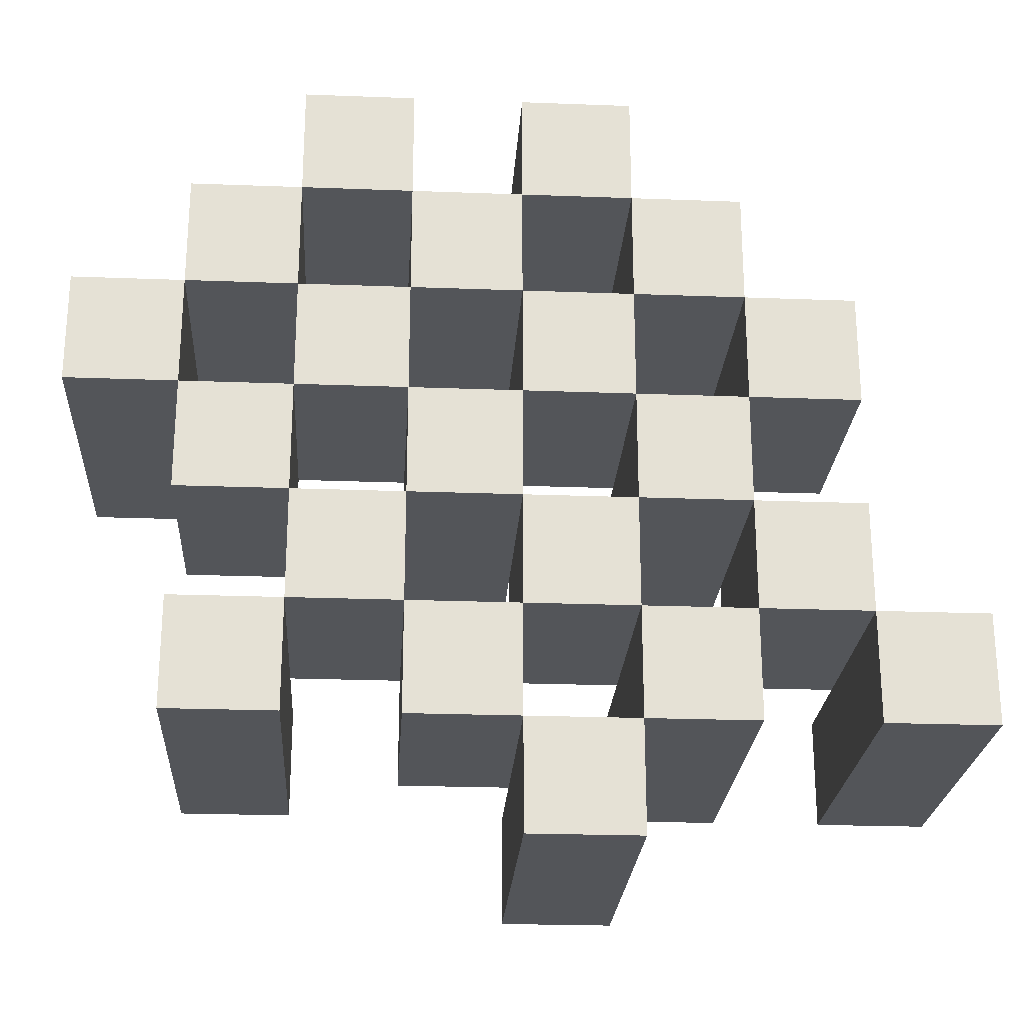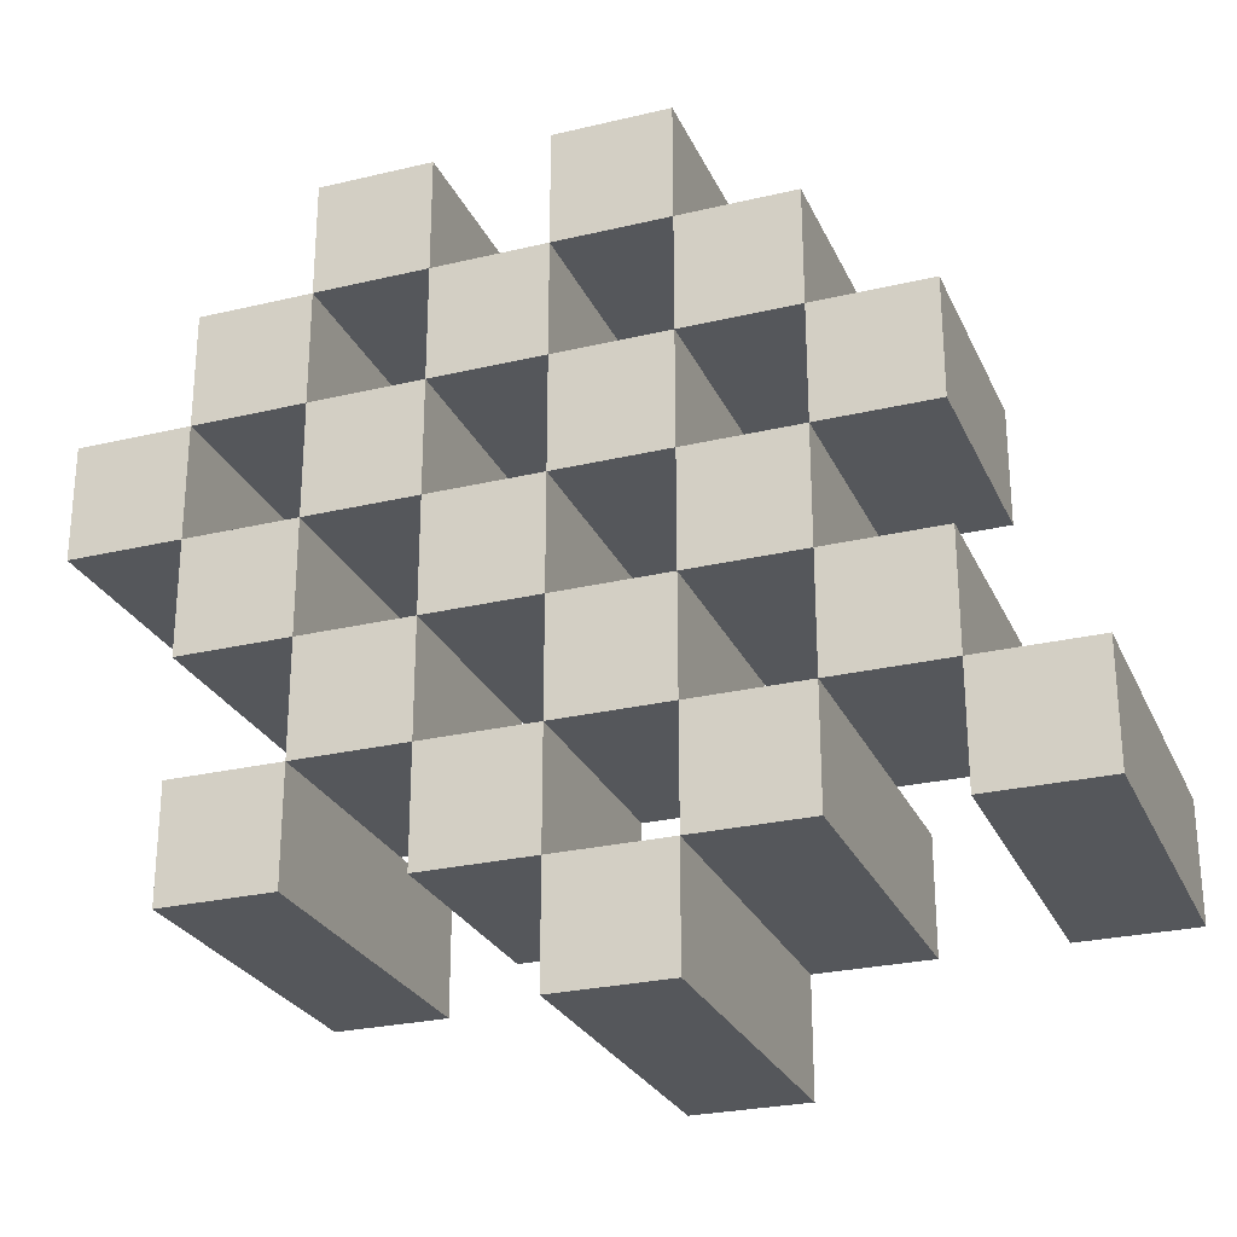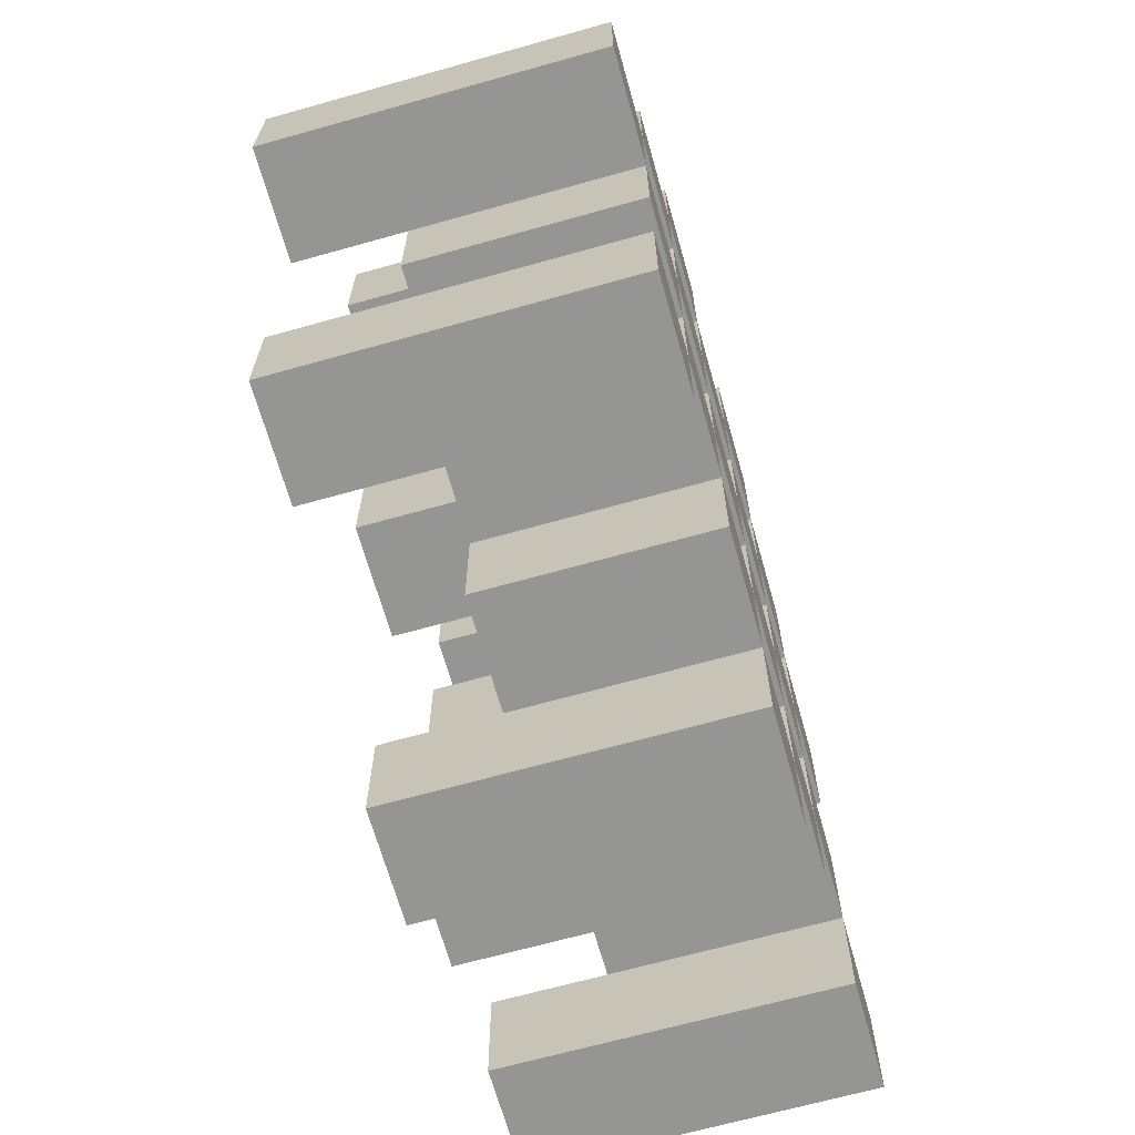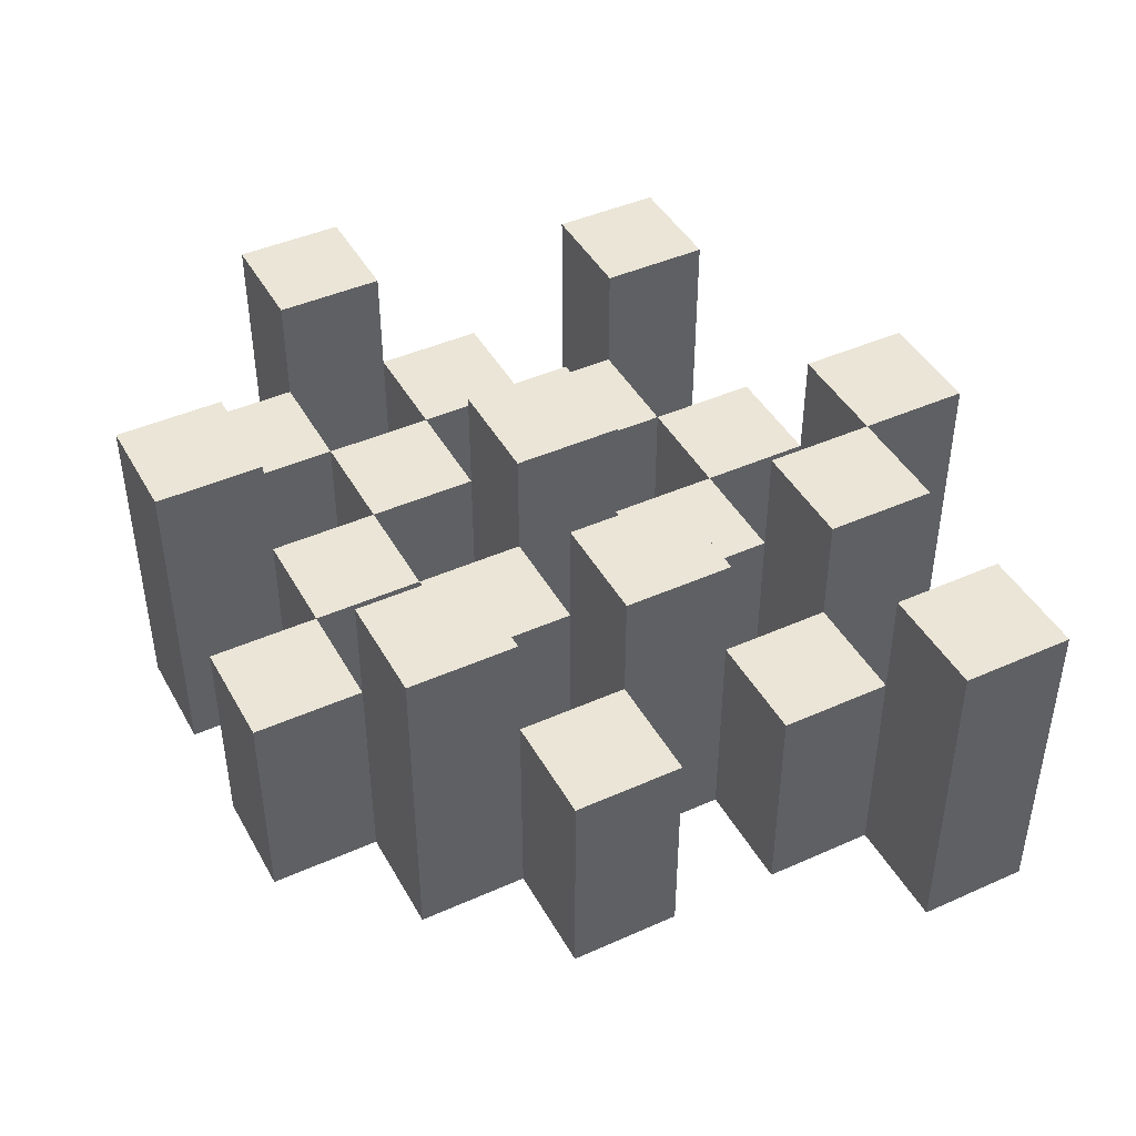
<metadata>
{"format":"obj","ext":"obj","renderer":"f3d","projection":"perspective","resolution":1024,"background":"white","views":[{"elev":-24.0,"azim":-3.6,"up":"+Z"},{"elev":-26.5,"azim":20.5,"up":"+Z"},{"elev":-67.3,"azim":-74.3,"up":"+Z"},{"elev":44.0,"azim":62.4,"up":"+Y"}]}
</metadata>
<code>
o
v 30 0.9 10.3
v 30 0.9 10.2
v 30 1.2 10.3
v 30 1.2 10.2
v 30.1 0.9 10.4
v 30.1 0.9 10.3
v 30.1 0.9 10.2
v 30.1 0.9 10.1
v 30.1 0.9 10
v 30.1 0.9 9.9
v 30.1 1.1 10.4
v 30.1 1.1 10.3
v 30.1 1.1 10.2
v 30.1 1.1 10.1
v 30.1 1.2 10
v 30.1 1.2 9.9
v 30.2 0.9 10.5
v 30.2 0.9 10.4
v 30.2 0.9 10.3
v 30.2 0.9 10.2
v 30.2 0.9 10.1
v 30.2 0.9 10
v 30.2 1.1 10.4
v 30.2 1.1 10.3
v 30.2 1.1 10.2
v 30.2 1.1 10.1
v 30.2 1.1 10
v 30.2 1.2 10.5
v 30.2 1.2 10.4
v 30.3 0.9 10.4
v 30.3 0.9 10.3
v 30.3 0.9 10.2
v 30.3 0.9 10.1
v 30.3 0.9 10
v 30.3 0.9 9.9
v 30.3 1.1 10.4
v 30.3 1.1 10.3
v 30.3 1.1 10.2
v 30.3 1.1 10.1
v 30.3 1.1 10
v 30.3 1.1 9.9
v 30.3 1.2 10.2
v 30.3 1.2 10.1
v 30.4 0.9 10.5
v 30.4 0.9 10.4
v 30.4 0.9 10.3
v 30.4 0.9 10.2
v 30.4 0.9 10.1
v 30.4 0.9 10
v 30.4 0.9 9.9
v 30.4 0.9 9.8
v 30.4 1.1 10.5
v 30.4 1.1 10.4
v 30.4 1.1 10.3
v 30.4 1.1 10.2
v 30.4 1.1 10.1
v 30.4 1.1 10
v 30.4 1.1 9.9
v 30.4 1.2 9.9
v 30.4 1.2 9.8
v 30.5 0.9 10.4
v 30.5 0.9 10.3
v 30.5 0.9 10.2
v 30.5 0.9 10.1
v 30.5 0.9 10
v 30.5 0.9 9.9
v 30.5 1.1 10.4
v 30.5 1.1 10.3
v 30.5 1.1 10.2
v 30.5 1.1 10.1
v 30.5 1.1 10
v 30.5 1.2 10.4
v 30.5 1.2 10.3
v 30.5 1.2 10.2
v 30.5 1.2 10.1
v 30.5 1.2 10
v 30.5 1.2 9.9
v 30.6 0.9 10.3
v 30.6 0.9 10.2
v 30.6 0.9 10.1
v 30.6 0.9 10
v 30.6 1.1 10.3
v 30.6 1.1 10.2
v 30.6 1.1 10.1
v 30.6 1.1 10
v 30.7 0.9 10
v 30.7 0.9 9.9
v 30.7 1.1 10
v 30.7 1.2 10
v 30.7 1.2 9.9
v 30.1 0.9 10.3
v 30.1 0.9 10.2
v 30.1 1.1 10.3
v 30.1 1.1 10.2
v 30.1 1.2 10.3
v 30.1 1.2 10.2
v 30.2 0.9 10.4
v 30.2 0.9 10.3
v 30.2 0.9 10.2
v 30.2 0.9 10.1
v 30.2 0.9 10
v 30.2 0.9 9.9
v 30.2 1.1 10.4
v 30.2 1.1 10.3
v 30.2 1.1 10.2
v 30.2 1.1 10.1
v 30.2 1.1 10
v 30.2 1.2 10
v 30.2 1.2 9.9
v 30.3 0.9 10.5
v 30.3 0.9 10.4
v 30.3 0.9 10.3
v 30.3 0.9 10.2
v 30.3 0.9 10.1
v 30.3 0.9 10
v 30.3 1.1 10.4
v 30.3 1.1 10.3
v 30.3 1.1 10.2
v 30.3 1.1 10.1
v 30.3 1.1 10
v 30.3 1.2 10.5
v 30.3 1.2 10.4
v 30.4 0.9 10.4
v 30.4 0.9 10.3
v 30.4 0.9 10.2
v 30.4 0.9 10.1
v 30.4 0.9 10
v 30.4 0.9 9.9
v 30.4 1.1 10.4
v 30.4 1.1 10.3
v 30.4 1.1 10.2
v 30.4 1.1 10.1
v 30.4 1.1 10
v 30.4 1.1 9.9
v 30.4 1.2 10.2
v 30.4 1.2 10.1
v 30.5 0.9 10.5
v 30.5 0.9 10.4
v 30.5 0.9 10.3
v 30.5 0.9 10.2
v 30.5 0.9 10.1
v 30.5 0.9 10
v 30.5 0.9 9.9
v 30.5 0.9 9.8
v 30.5 1.1 10.5
v 30.5 1.1 10.4
v 30.5 1.1 10.3
v 30.5 1.1 10.2
v 30.5 1.1 10.1
v 30.5 1.1 10
v 30.5 1.2 9.9
v 30.5 1.2 9.8
v 30.6 0.9 10.4
v 30.6 0.9 10.3
v 30.6 0.9 10.2
v 30.6 0.9 10.1
v 30.6 0.9 10
v 30.6 0.9 9.9
v 30.6 1.1 10.3
v 30.6 1.1 10.2
v 30.6 1.1 10.1
v 30.6 1.1 10
v 30.6 1.2 10.4
v 30.6 1.2 10.3
v 30.6 1.2 10.2
v 30.6 1.2 10.1
v 30.6 1.2 10
v 30.6 1.2 9.9
v 30.7 0.9 10.3
v 30.7 0.9 10.2
v 30.7 0.9 10.1
v 30.7 0.9 10
v 30.7 1.1 10.3
v 30.7 1.1 10.2
v 30.7 1.1 10.1
v 30.7 1.1 10
v 30.8 0.9 10
v 30.8 0.9 9.9
v 30.8 1.2 10
v 30.8 1.2 9.9
v 30.2 0.9 10.5
v 30.2 1.2 10.5
v 30.3 0.9 10.5
v 30.3 1.2 10.5
v 30.4 0.9 10.5
v 30.4 1.1 10.5
v 30.5 0.9 10.5
v 30.5 1.1 10.5
v 30.1 0.9 10.4
v 30.1 1.1 10.4
v 30.2 0.9 10.4
v 30.2 1.1 10.4
v 30.3 0.9 10.4
v 30.3 1.1 10.4
v 30.4 0.9 10.4
v 30.4 1.1 10.4
v 30.5 0.9 10.4
v 30.5 1.1 10.4
v 30.5 1.2 10.4
v 30.6 0.9 10.4
v 30.6 1.2 10.4
v 30 0.9 10.3
v 30 1.2 10.3
v 30.1 0.9 10.3
v 30.1 1.1 10.3
v 30.1 1.2 10.3
v 30.2 0.9 10.3
v 30.2 1.1 10.3
v 30.3 0.9 10.3
v 30.3 1.1 10.3
v 30.4 0.9 10.3
v 30.4 1.1 10.3
v 30.5 0.9 10.3
v 30.5 1.1 10.3
v 30.6 0.9 10.3
v 30.6 1.1 10.3
v 30.7 0.9 10.3
v 30.7 1.1 10.3
v 30.1 0.9 10.2
v 30.1 1.1 10.2
v 30.2 0.9 10.2
v 30.2 1.1 10.2
v 30.3 0.9 10.2
v 30.3 1.1 10.2
v 30.3 1.2 10.2
v 30.4 0.9 10.2
v 30.4 1.1 10.2
v 30.4 1.2 10.2
v 30.5 0.9 10.2
v 30.5 1.1 10.2
v 30.5 1.2 10.2
v 30.6 0.9 10.2
v 30.6 1.1 10.2
v 30.6 1.2 10.2
v 30.2 0.9 10.1
v 30.2 1.1 10.1
v 30.3 0.9 10.1
v 30.3 1.1 10.1
v 30.4 0.9 10.1
v 30.4 1.1 10.1
v 30.5 0.9 10.1
v 30.5 1.1 10.1
v 30.6 0.9 10.1
v 30.6 1.1 10.1
v 30.7 0.9 10.1
v 30.7 1.1 10.1
v 30.1 0.9 10
v 30.1 1.2 10
v 30.2 0.9 10
v 30.2 1.1 10
v 30.2 1.2 10
v 30.3 0.9 10
v 30.3 1.1 10
v 30.4 0.9 10
v 30.4 1.1 10
v 30.5 0.9 10
v 30.5 1.1 10
v 30.5 1.2 10
v 30.6 0.9 10
v 30.6 1.1 10
v 30.6 1.2 10
v 30.7 0.9 10
v 30.7 1.1 10
v 30.7 1.2 10
v 30.8 0.9 10
v 30.8 1.2 10
v 30.4 0.9 9.9
v 30.4 1.1 9.9
v 30.4 1.2 9.9
v 30.5 0.9 9.9
v 30.5 1.2 9.9
v 30.2 0.9 10.4
v 30.2 1.1 10.4
v 30.2 1.2 10.4
v 30.3 0.9 10.4
v 30.3 1.1 10.4
v 30.3 1.2 10.4
v 30.4 0.9 10.4
v 30.4 1.1 10.4
v 30.5 0.9 10.4
v 30.5 1.1 10.4
v 30.1 0.9 10.3
v 30.1 1.1 10.3
v 30.2 0.9 10.3
v 30.2 1.1 10.3
v 30.3 0.9 10.3
v 30.3 1.1 10.3
v 30.4 0.9 10.3
v 30.4 1.1 10.3
v 30.5 0.9 10.3
v 30.5 1.1 10.3
v 30.5 1.2 10.3
v 30.6 0.9 10.3
v 30.6 1.1 10.3
v 30.6 1.2 10.3
v 30 0.9 10.2
v 30 1.2 10.2
v 30.1 0.9 10.2
v 30.1 1.1 10.2
v 30.1 1.2 10.2
v 30.2 0.9 10.2
v 30.2 1.1 10.2
v 30.3 0.9 10.2
v 30.3 1.1 10.2
v 30.4 0.9 10.2
v 30.4 1.1 10.2
v 30.5 0.9 10.2
v 30.5 1.1 10.2
v 30.6 0.9 10.2
v 30.6 1.1 10.2
v 30.7 0.9 10.2
v 30.7 1.1 10.2
v 30.1 0.9 10.1
v 30.1 1.1 10.1
v 30.2 0.9 10.1
v 30.2 1.1 10.1
v 30.3 0.9 10.1
v 30.3 1.1 10.1
v 30.3 1.2 10.1
v 30.4 0.9 10.1
v 30.4 1.1 10.1
v 30.4 1.2 10.1
v 30.5 0.9 10.1
v 30.5 1.1 10.1
v 30.5 1.2 10.1
v 30.6 0.9 10.1
v 30.6 1.1 10.1
v 30.6 1.2 10.1
v 30.2 0.9 10
v 30.2 1.1 10
v 30.3 0.9 10
v 30.3 1.1 10
v 30.4 0.9 10
v 30.4 1.1 10
v 30.5 0.9 10
v 30.5 1.1 10
v 30.6 0.9 10
v 30.6 1.1 10
v 30.7 0.9 10
v 30.7 1.1 10
v 30.1 0.9 9.9
v 30.1 1.2 9.9
v 30.2 0.9 9.9
v 30.2 1.2 9.9
v 30.3 0.9 9.9
v 30.3 1.1 9.9
v 30.4 0.9 9.9
v 30.4 1.1 9.9
v 30.5 0.9 9.9
v 30.5 1.2 9.9
v 30.6 0.9 9.9
v 30.6 1.2 9.9
v 30.7 0.9 9.9
v 30.7 1.2 9.9
v 30.8 0.9 9.9
v 30.8 1.2 9.9
v 30.4 0.9 9.8
v 30.4 1.2 9.8
v 30.5 0.9 9.8
v 30.5 1.2 9.8
v 30.2 0.9 10.5
v 30.3 0.9 10.5
v 30.4 0.9 10.5
v 30.5 0.9 10.5
v 30.1 0.9 10.4
v 30.2 0.9 10.4
v 30.3 0.9 10.4
v 30.4 0.9 10.4
v 30.5 0.9 10.4
v 30.6 0.9 10.4
v 30 0.9 10.3
v 30.1 0.9 10.3
v 30.2 0.9 10.3
v 30.3 0.9 10.3
v 30.4 0.9 10.3
v 30.5 0.9 10.3
v 30.6 0.9 10.3
v 30.7 0.9 10.3
v 30 0.9 10.2
v 30.1 0.9 10.2
v 30.2 0.9 10.2
v 30.3 0.9 10.2
v 30.4 0.9 10.2
v 30.5 0.9 10.2
v 30.6 0.9 10.2
v 30.7 0.9 10.2
v 30.1 0.9 10.1
v 30.2 0.9 10.1
v 30.3 0.9 10.1
v 30.4 0.9 10.1
v 30.5 0.9 10.1
v 30.6 0.9 10.1
v 30.7 0.9 10.1
v 30.1 0.9 10
v 30.2 0.9 10
v 30.3 0.9 10
v 30.4 0.9 10
v 30.5 0.9 10
v 30.6 0.9 10
v 30.7 0.9 10
v 30.8 0.9 10
v 30.1 0.9 9.9
v 30.2 0.9 9.9
v 30.3 0.9 9.9
v 30.4 0.9 9.9
v 30.5 0.9 9.9
v 30.6 0.9 9.9
v 30.7 0.9 9.9
v 30.8 0.9 9.9
v 30.4 0.9 9.8
v 30.5 0.9 9.8
v 30.4 1.1 10.5
v 30.5 1.1 10.5
v 30.1 1.1 10.4
v 30.2 1.1 10.4
v 30.3 1.1 10.4
v 30.4 1.1 10.4
v 30.5 1.1 10.4
v 30.1 1.1 10.3
v 30.2 1.1 10.3
v 30.3 1.1 10.3
v 30.4 1.1 10.3
v 30.5 1.1 10.3
v 30.6 1.1 10.3
v 30.7 1.1 10.3
v 30.1 1.1 10.2
v 30.2 1.1 10.2
v 30.3 1.1 10.2
v 30.4 1.1 10.2
v 30.5 1.1 10.2
v 30.6 1.1 10.2
v 30.7 1.1 10.2
v 30.1 1.1 10.1
v 30.2 1.1 10.1
v 30.3 1.1 10.1
v 30.4 1.1 10.1
v 30.5 1.1 10.1
v 30.6 1.1 10.1
v 30.7 1.1 10.1
v 30.2 1.1 10
v 30.3 1.1 10
v 30.4 1.1 10
v 30.5 1.1 10
v 30.6 1.1 10
v 30.7 1.1 10
v 30.3 1.1 9.9
v 30.4 1.1 9.9
v 30.2 1.2 10.5
v 30.3 1.2 10.5
v 30.2 1.2 10.4
v 30.3 1.2 10.4
v 30.5 1.2 10.4
v 30.6 1.2 10.4
v 30 1.2 10.3
v 30.1 1.2 10.3
v 30.5 1.2 10.3
v 30.6 1.2 10.3
v 30 1.2 10.2
v 30.1 1.2 10.2
v 30.3 1.2 10.2
v 30.4 1.2 10.2
v 30.5 1.2 10.2
v 30.6 1.2 10.2
v 30.3 1.2 10.1
v 30.4 1.2 10.1
v 30.5 1.2 10.1
v 30.6 1.2 10.1
v 30.1 1.2 10
v 30.2 1.2 10
v 30.5 1.2 10
v 30.6 1.2 10
v 30.7 1.2 10
v 30.8 1.2 10
v 30.1 1.2 9.9
v 30.2 1.2 9.9
v 30.4 1.2 9.9
v 30.5 1.2 9.9
v 30.6 1.2 9.9
v 30.7 1.2 9.9
v 30.8 1.2 9.9
v 30.4 1.2 9.8
v 30.5 1.2 9.8
f 3 2 1
f 4 2 3
f 11 6 5
f 12 6 11
f 13 8 7
f 14 8 13
f 15 10 9
f 16 10 15
f 23 18 17
f 24 20 19
f 25 20 24
f 26 22 21
f 27 22 26
f 28 23 17
f 29 23 28
f 36 31 30
f 37 31 36
f 38 33 32
f 39 33 38
f 40 35 34
f 41 35 40
f 42 39 38
f 43 39 42
f 52 45 44
f 53 45 52
f 54 47 46
f 55 47 54
f 56 49 48
f 57 49 56
f 58 51 50
f 59 51 58
f 60 51 59
f 67 62 61
f 68 62 67
f 69 64 63
f 70 64 69
f 71 66 65
f 72 68 67
f 73 68 72
f 74 70 69
f 75 70 74
f 76 66 71
f 77 66 76
f 82 79 78
f 83 79 82
f 84 81 80
f 85 81 84
f 88 87 86
f 89 87 88
f 90 87 89
f 91 92 93
f 93 92 94
f 93 94 95
f 95 94 96
f 97 98 103
f 103 98 104
f 99 100 105
f 105 100 106
f 101 102 107
f 107 102 108
f 108 102 109
f 110 111 116
f 112 113 117
f 117 113 118
f 114 115 119
f 119 115 120
f 110 116 121
f 121 116 122
f 123 124 129
f 129 124 130
f 125 126 131
f 131 126 132
f 127 128 133
f 133 128 134
f 131 132 135
f 135 132 136
f 137 138 145
f 145 138 146
f 139 140 147
f 147 140 148
f 141 142 149
f 149 142 150
f 143 144 151
f 151 144 152
f 153 154 159
f 155 156 160
f 160 156 161
f 157 158 162
f 153 159 163
f 163 159 164
f 160 161 165
f 165 161 166
f 162 158 167
f 167 158 168
f 169 170 173
f 173 170 174
f 171 172 175
f 175 172 176
f 177 178 179
f 179 178 180
f 183 182 181
f 184 182 183
f 187 186 185
f 188 186 187
f 191 190 189
f 192 190 191
f 195 194 193
f 196 194 195
f 200 198 197
f 200 199 198
f 201 199 200
f 204 203 202
f 205 203 204
f 206 203 205
f 209 208 207
f 210 208 209
f 213 212 211
f 214 212 213
f 217 216 215
f 218 216 217
f 221 220 219
f 222 220 221
f 226 224 223
f 226 225 224
f 227 225 226
f 228 225 227
f 232 230 229
f 232 231 230
f 233 231 232
f 234 231 233
f 237 236 235
f 238 236 237
f 241 240 239
f 242 240 241
f 245 244 243
f 246 244 245
f 249 248 247
f 250 248 249
f 251 248 250
f 254 253 252
f 255 253 254
f 259 257 256
f 259 258 257
f 260 258 259
f 261 258 260
f 265 263 262
f 265 264 263
f 266 264 265
f 270 268 267
f 270 269 268
f 271 269 270
f 272 273 275
f 273 274 275
f 275 274 276
f 276 274 277
f 278 279 280
f 280 279 281
f 282 283 284
f 284 283 285
f 286 287 288
f 288 287 289
f 290 291 293
f 291 292 293
f 293 292 294
f 294 292 295
f 296 297 298
f 298 297 299
f 299 297 300
f 301 302 303
f 303 302 304
f 305 306 307
f 307 306 308
f 309 310 311
f 311 310 312
f 313 314 315
f 315 314 316
f 317 318 320
f 318 319 320
f 320 319 321
f 321 319 322
f 323 324 326
f 324 325 326
f 326 325 327
f 327 325 328
f 329 330 331
f 331 330 332
f 333 334 335
f 335 334 336
f 337 338 339
f 339 338 340
f 341 342 343
f 343 342 344
f 345 346 347
f 347 346 348
f 349 350 351
f 351 350 352
f 353 354 355
f 355 354 356
f 357 358 359
f 359 358 360
f 366 362 361
f 367 362 366
f 368 364 363
f 369 364 368
f 372 366 365
f 373 366 372
f 374 368 367
f 375 368 374
f 376 370 369
f 377 370 376
f 379 372 371
f 380 372 379
f 381 374 373
f 382 374 381
f 383 376 375
f 384 376 383
f 385 378 377
f 386 378 385
f 387 381 380
f 388 381 387
f 389 383 382
f 390 383 389
f 391 385 384
f 392 385 391
f 395 389 388
f 396 389 395
f 397 391 390
f 398 391 397
f 399 393 392
f 400 393 399
f 402 395 394
f 403 395 402
f 404 397 396
f 405 397 404
f 406 399 398
f 407 399 406
f 408 401 400
f 409 401 408
f 410 406 405
f 411 406 410
f 412 413 417
f 417 413 418
f 414 415 419
f 419 415 420
f 416 417 421
f 421 417 422
f 420 421 427
f 427 421 428
f 422 423 429
f 429 423 430
f 424 425 431
f 431 425 432
f 426 427 433
f 433 427 434
f 434 435 440
f 440 435 441
f 436 437 442
f 442 437 443
f 438 439 444
f 444 439 445
f 441 442 446
f 446 442 447
f 448 449 450
f 450 449 451
f 452 453 456
f 456 453 457
f 454 455 458
f 458 455 459
f 460 461 464
f 464 461 465
f 462 463 466
f 466 463 467
f 468 469 474
f 474 469 475
f 470 471 477
f 477 471 478
f 472 473 479
f 479 473 480
f 476 477 481
f 481 477 482

</code>
